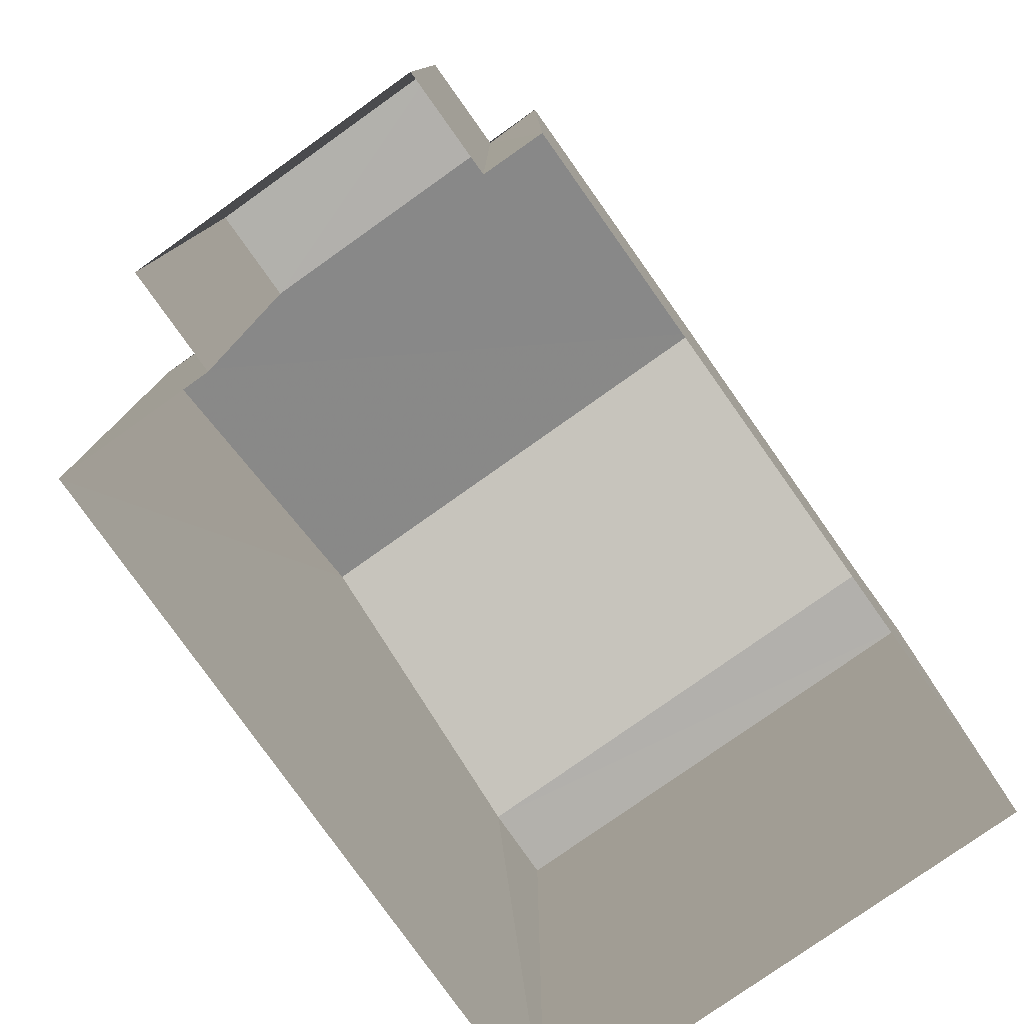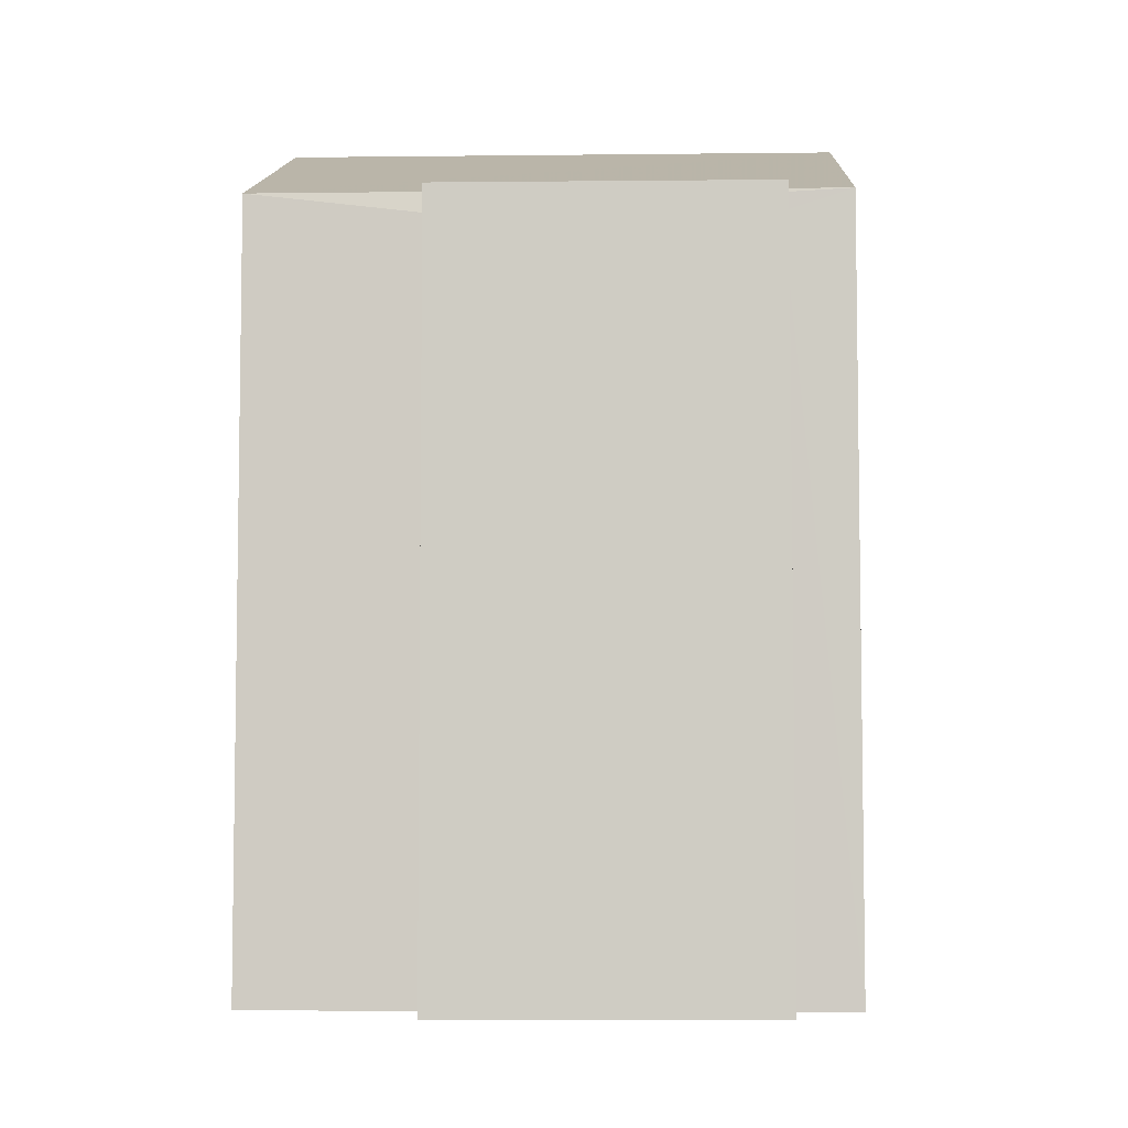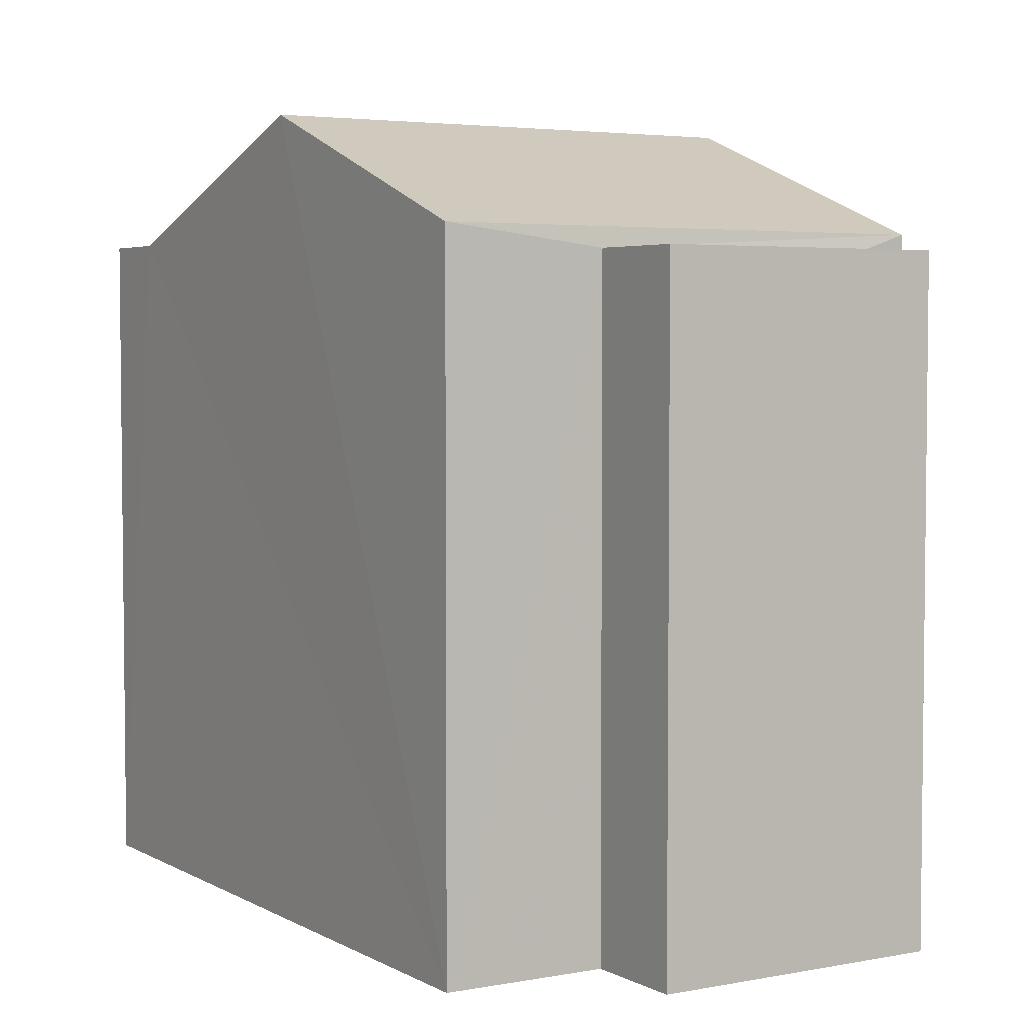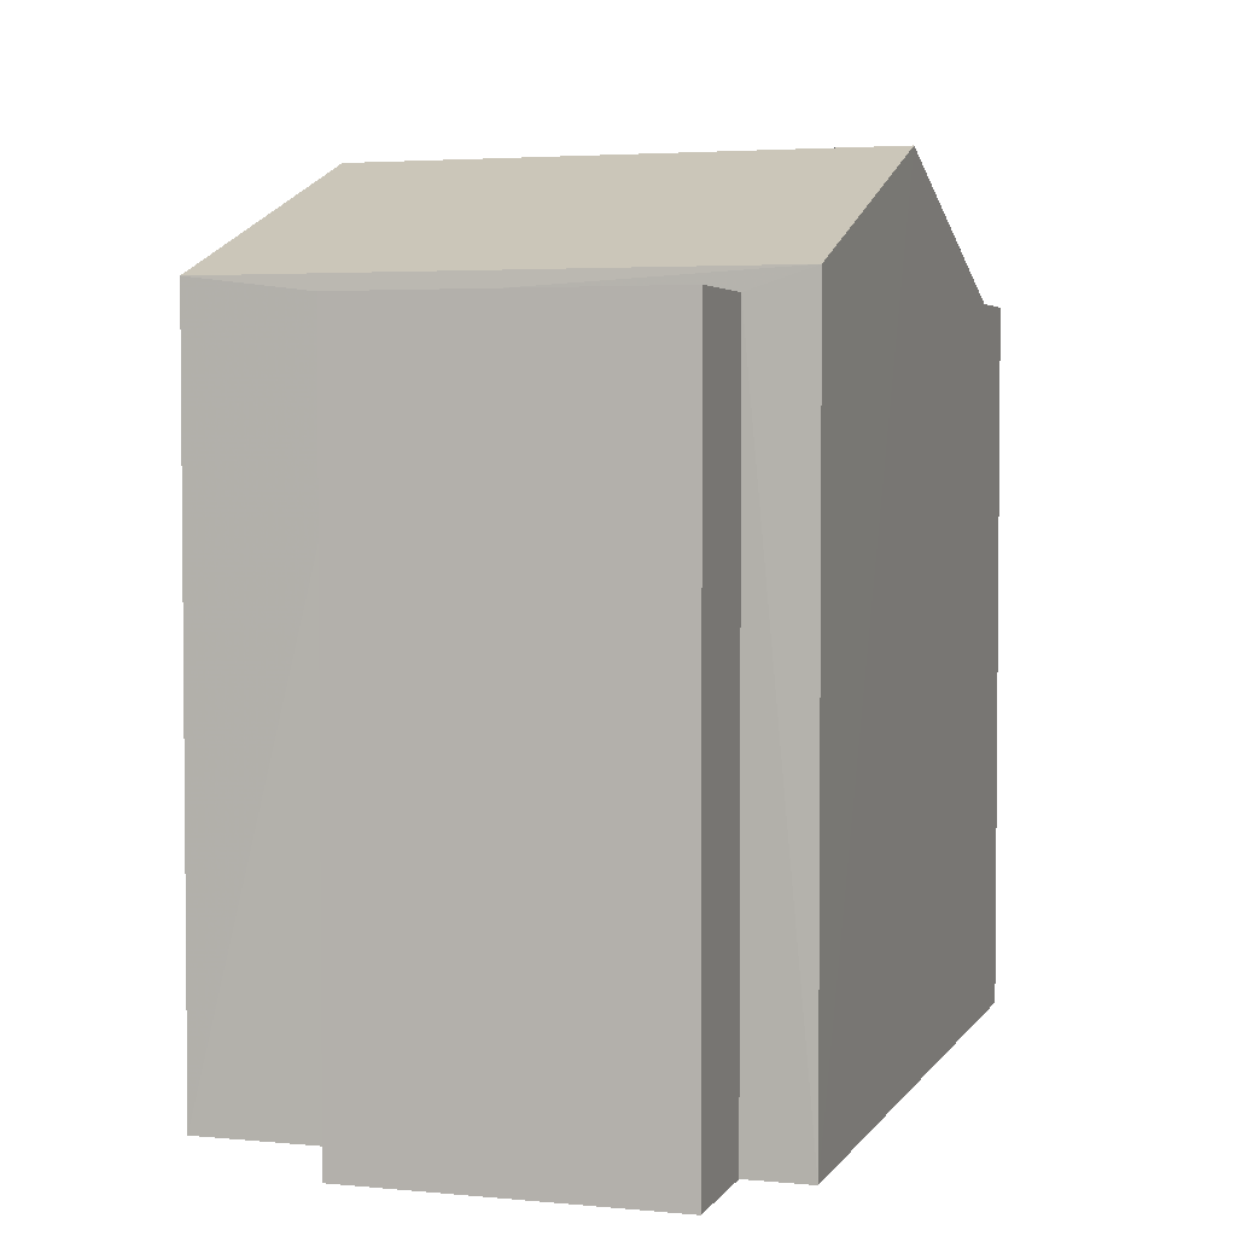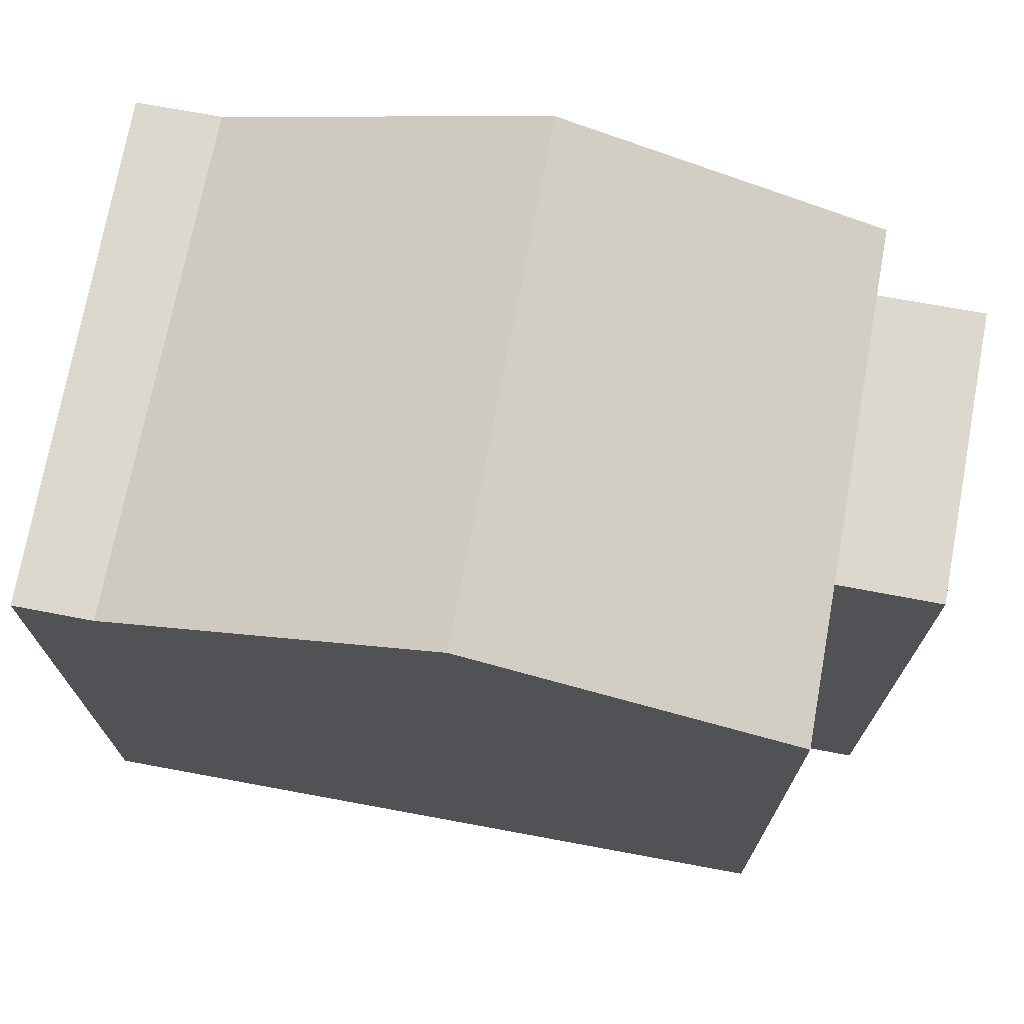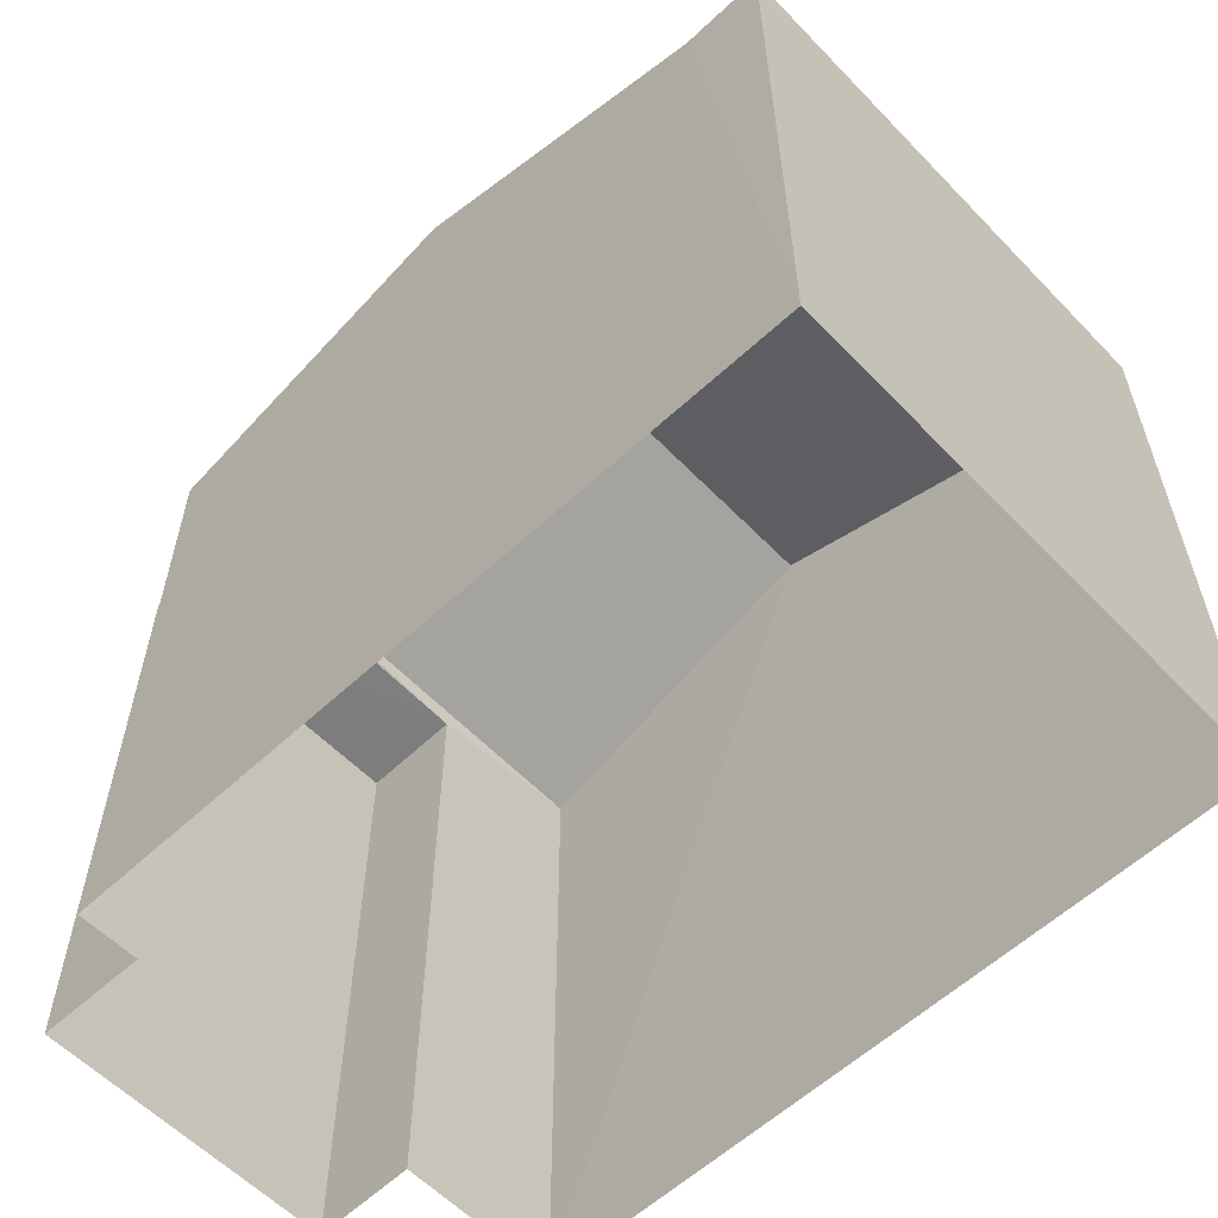
<metadata>
{"format":"obj","ext":"obj","renderer":"f3d","projection":"perspective","resolution":1024,"background":"white","views":[{"elev":-78.9,"azim":-57.7,"up":"+Z"},{"elev":-6.1,"azim":-90.9,"up":"+Z"},{"elev":4.1,"azim":-124.5,"up":"+Z"},{"elev":3.5,"azim":-75.5,"up":"+Z"},{"elev":72.2,"azim":-172.5,"up":"+Z"},{"elev":-59.3,"azim":40.5,"up":"+Z"}]}
</metadata>
<code>
v -3.74e+05 -1.046e+05 23.34
v -3.74e+05 -1.046e+05 23.34
v -3.74e+05 -1.046e+05 23.34
v -3.74e+05 -1.046e+05 23.34
v -3.74e+05 -1.046e+05 23.34
v -3.74e+05 -1.046e+05 23.34
v -3.74e+05 -1.046e+05 23.34
v -3.74e+05 -1.046e+05 23.34
v -3.74e+05 -1.046e+05 30.21
v -3.74e+05 -1.046e+05 30.21
v -3.74e+05 -1.046e+05 30.21
v -3.74e+05 -1.046e+05 30.21
v -3.74e+05 -1.046e+05 31.39
v -3.74e+05 -1.046e+05 31.39
v -3.74e+05 -1.046e+05 30.21
v -3.74e+05 -1.046e+05 30.21
v -3.74e+05 -1.046e+05 30.01
v -3.74e+05 -1.046e+05 30.01
v -3.74e+05 -1.046e+05 30.01
v -3.74e+05 -1.046e+05 30.01
f 1 2 3
f 4 1 3
f 2 5 6
f 7 3 8
f 3 6 8
f 3 2 6
f 9 10 11
f 9 12 10
f 13 12 9
f 13 14 12
f 15 16 14
f 13 15 14
f 17 18 19
f 20 17 19
f 19 7 8
f 19 18 7
f 6 19 8
f 6 20 19
f 10 12 2
f 2 12 5
f 5 14 16
f 5 12 14
f 15 13 4
f 4 9 1
f 9 11 1
f 13 9 4
f 11 2 1
f 11 10 2
f 17 7 18
f 17 3 7
f 17 4 3
f 4 17 15
f 6 5 20
f 16 15 17
f 5 16 20
f 16 17 20

</code>
